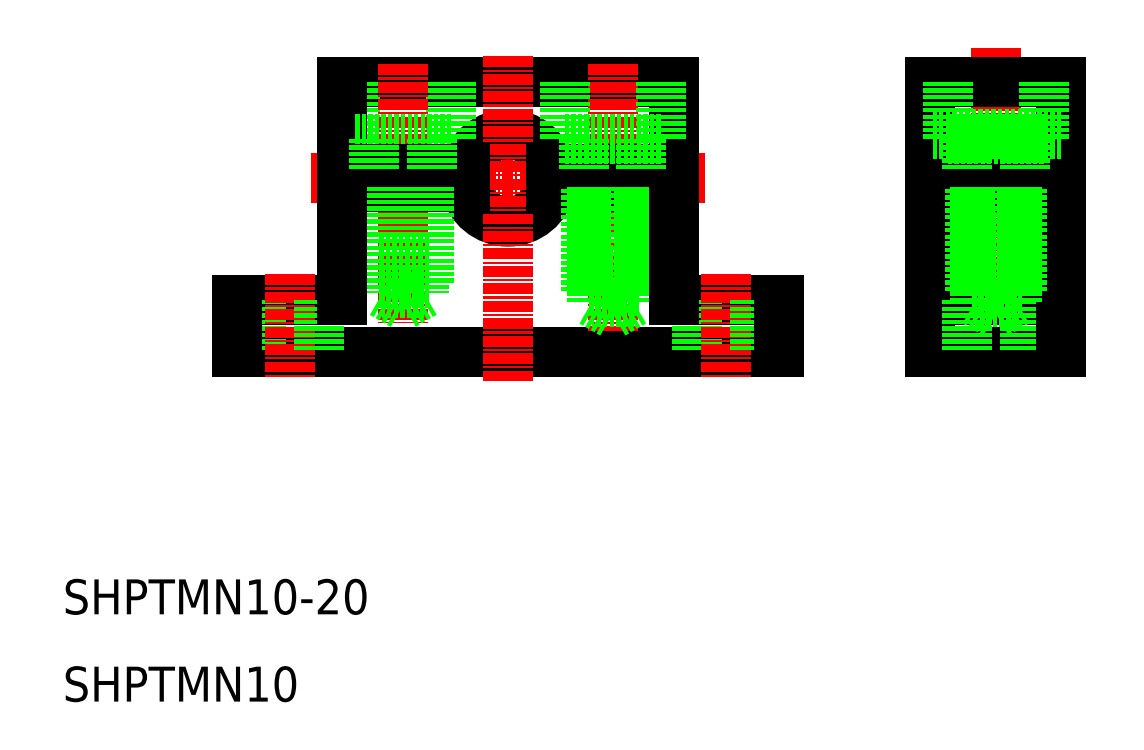
<metadata>
{"format":"dxf","ext":"dxf","renderer":"ezdxf+matplotlib","layout":"modelspace","background":"white","min_lineweight":24,"dpi":150}
</metadata>
<code>
0
SECTION
2
ENTITIES
0
TEXT
8
0
10
10
20
10
30
0
40
4
1
SHPTMN10
0
TEXT
8
0
10
10
20
20
30
0
40
4
1
SHPTMN10-20
0
LINE
8
0
10
80
20
81
30
0
11
42
21
81
31
0
0
LINE
8
CENTER
10
83.59
20
70
30
0
11
38.4
21
70
31
0
0
ARC
8
0
10
61
20
70
30
0
40
5
50
11.54
51
168.5
0
ARC
8
0
10
61
20
70
30
0
40
5
50
191.5
51
348.5
0
LINE
8
0
10
92
20
50
30
0
11
30
21
50
31
0
0
LINE
8
0
10
54.5
20
74.5
30
0
11
54.5
21
81
31
0
0
LINE
8
0
10
43.5
20
74.5
30
0
11
43.5
21
81
31
0
0
LINE
8
0
10
42
20
81
30
0
11
42
21
71
31
0
0
LINE
8
CENTER
10
61
20
83.92
30
0
11
61
21
46.69
31
0
0
LINE
8
CENTER
10
49
20
83.02
30
0
11
49
21
53.41
31
0
0
LINE
8
0
10
42
20
56
30
0
11
30
21
56
31
0
0
LINE
8
0
10
32.7
20
56
30
0
11
32.7
21
50
31
0
0
LINE
8
0
10
30
20
56
30
0
11
30
21
50
31
0
0
LINE
8
CENTER
10
36
20
58.96
30
0
11
36
21
46.95
31
0
0
LINE
8
0
10
51.4
20
56.8
30
0
11
49
21
55.41
31
0
0
LINE
8
0
10
49
20
55.41
30
0
11
46.6
21
56.8
31
0
0
LINE
8
0
10
39.3
20
56
30
0
11
39.3
21
50
31
0
0
LINE
8
0
10
61
20
50
30
0
11
61
21
50
31
0
0
LINE
8
0
10
52
20
58
30
0
11
46
21
58
31
0
0
LINE
8
0
10
51.4
20
56.8
30
0
11
46.6
21
56.8
31
0
0
LINE
8
0
10
52
20
60.4
30
0
11
46
21
60.4
31
0
0
LINE
8
0
10
54.5
20
74.5
30
0
11
43.5
21
74.5
31
0
0
LINE
8
0
10
56.1
20
71
30
0
11
42
21
71
31
0
0
LINE
8
0
10
56.1
20
69
30
0
11
42
21
69
31
0
0
LINE
8
0
10
46.6
20
69
30
0
11
46.6
21
56.8
31
0
0
LINE
8
0
10
46
20
58
30
0
11
46
21
69
31
0
0
LINE
8
0
10
42
20
69
30
0
11
42
21
56
31
0
0
LINE
8
0
10
52
20
58
30
0
11
52
21
69
31
0
0
LINE
8
0
10
51.4
20
69
30
0
11
51.4
21
56.8
31
0
0
LINE
8
0
10
52.3
20
71
30
0
11
52.3
21
74.5
31
0
0
LINE
8
0
10
124.4
20
81
30
0
11
124.4
21
71
31
0
0
LINE
8
0
10
109.4
20
81
30
0
11
109.4
21
71
31
0
0
LINE
8
CENTER
10
116.9
20
84.92
30
0
11
116.9
21
47.31
31
0
0
LINE
8
0
10
80
20
81
30
0
11
80
21
71
31
0
0
LINE
8
CENTER
10
73
20
83.02
30
0
11
73
21
52.41
31
0
0
LINE
8
CENTER
10
126.4
20
70
30
0
11
107.3
21
70
31
0
0
LINE
8
0
10
124.4
20
71
30
0
11
109.4
21
71
31
0
0
LINE
8
0
10
124.4
20
75
30
0
11
109.4
21
75
31
0
0
LINE
8
0
10
109.4
20
50
30
0
11
124.4
21
50
31
0
0
LINE
8
0
10
109.4
20
56
30
0
11
124.4
21
56
31
0
0
LINE
8
0
10
124.4
20
65
30
0
11
109.4
21
65
31
0
0
LINE
8
0
10
124.4
20
69
30
0
11
109.4
21
69
31
0
0
LINE
8
0
10
80
20
56
30
0
11
92
21
56
31
0
0
LINE
8
0
10
73
20
54.41
30
0
11
70.6
21
55.8
31
0
0
LINE
8
0
10
75.4
20
55.8
30
0
11
73
21
54.41
31
0
0
LINE
8
0
10
82.7
20
56
30
0
11
82.7
21
50
31
0
0
LINE
8
CENTER
10
86
20
58.96
30
0
11
86
21
46.95
31
0
0
LINE
8
0
10
76
20
50
30
0
11
76
21
50
31
0
0
LINE
8
0
10
76
20
59.4
30
0
11
70
21
59.4
31
0
0
LINE
8
0
10
75.4
20
55.8
30
0
11
70.6
21
55.8
31
0
0
LINE
8
0
10
76
20
57
30
0
11
70
21
57
31
0
0
LINE
8
0
10
80
20
71
30
0
11
65.9
21
71
31
0
0
LINE
8
0
10
80
20
69
30
0
11
65.9
21
69
31
0
0
LINE
8
0
10
70.6
20
69
30
0
11
70.6
21
55.8
31
0
0
LINE
8
0
10
70
20
57
30
0
11
70
21
69
31
0
0
LINE
8
0
10
75.4
20
69
30
0
11
75.4
21
55.8
31
0
0
LINE
8
0
10
76
20
57
30
0
11
76
21
69
31
0
0
LINE
8
0
10
80
20
69
30
0
11
80
21
56
31
0
0
LINE
8
0
10
109.4
20
69
30
0
11
109.4
21
50
31
0
0
LINE
8
0
10
89.3
20
56
30
0
11
89.3
21
50
31
0
0
LINE
8
0
10
92
20
56
30
0
11
92
21
50
31
0
0
LINE
8
0
10
113.6
20
56
30
0
11
113.6
21
50
31
0
0
LINE
8
0
10
120.2
20
56
30
0
11
120.2
21
50
31
0
0
LINE
8
0
10
116.9
20
54.41
30
0
11
114.5
21
55.8
31
0
0
LINE
8
0
10
119.3
20
55.8
30
0
11
116.9
21
54.41
31
0
0
LINE
8
0
10
124.4
20
69
30
0
11
124.4
21
50
31
0
0
LINE
8
0
10
114.5
20
69
30
0
11
114.5
21
55.8
31
0
0
LINE
8
0
10
119.3
20
69
30
0
11
119.3
21
55.8
31
0
0
LINE
8
0
10
113.9
20
57
30
0
11
113.9
21
69
31
0
0
LINE
8
0
10
119.9
20
57
30
0
11
119.9
21
69
31
0
0
LINE
8
0
10
119.9
20
59.4
30
0
11
113.9
21
59.4
31
0
0
LINE
8
0
10
119.3
20
55.8
30
0
11
114.5
21
55.8
31
0
0
LINE
8
0
10
119.9
20
57
30
0
11
113.9
21
57
31
0
0
LINE
8
0
10
109.4
20
81
30
0
11
124.4
21
81
31
0
0
LINE
8
0
10
45.7
20
71
30
0
11
45.7
21
74.5
31
0
0
LINE
8
0
10
76.3
20
71
30
0
11
76.3
21
74.5
31
0
0
LINE
8
0
10
69.7
20
71
30
0
11
69.7
21
74.5
31
0
0
LINE
8
0
10
78.5
20
74.5
30
0
11
67.5
21
74.5
31
0
0
LINE
8
0
10
67.5
20
74.5
30
0
11
67.5
21
81
31
0
0
LINE
8
0
10
78.5
20
74.5
30
0
11
78.5
21
81
31
0
0
LINE
8
0
10
113.6
20
71
30
0
11
113.6
21
74.5
31
0
0
LINE
8
0
10
120.2
20
71
30
0
11
120.2
21
74.5
31
0
0
LINE
8
0
10
122.4
20
74.5
30
0
11
122.4
21
81
31
0
0
LINE
8
0
10
111.4
20
74.5
30
0
11
111.4
21
81
31
0
0
LINE
8
0
10
122.4
20
74.5
30
0
11
111.4
21
74.5
31
0
0
ENDSEC
0
EOF

</code>
